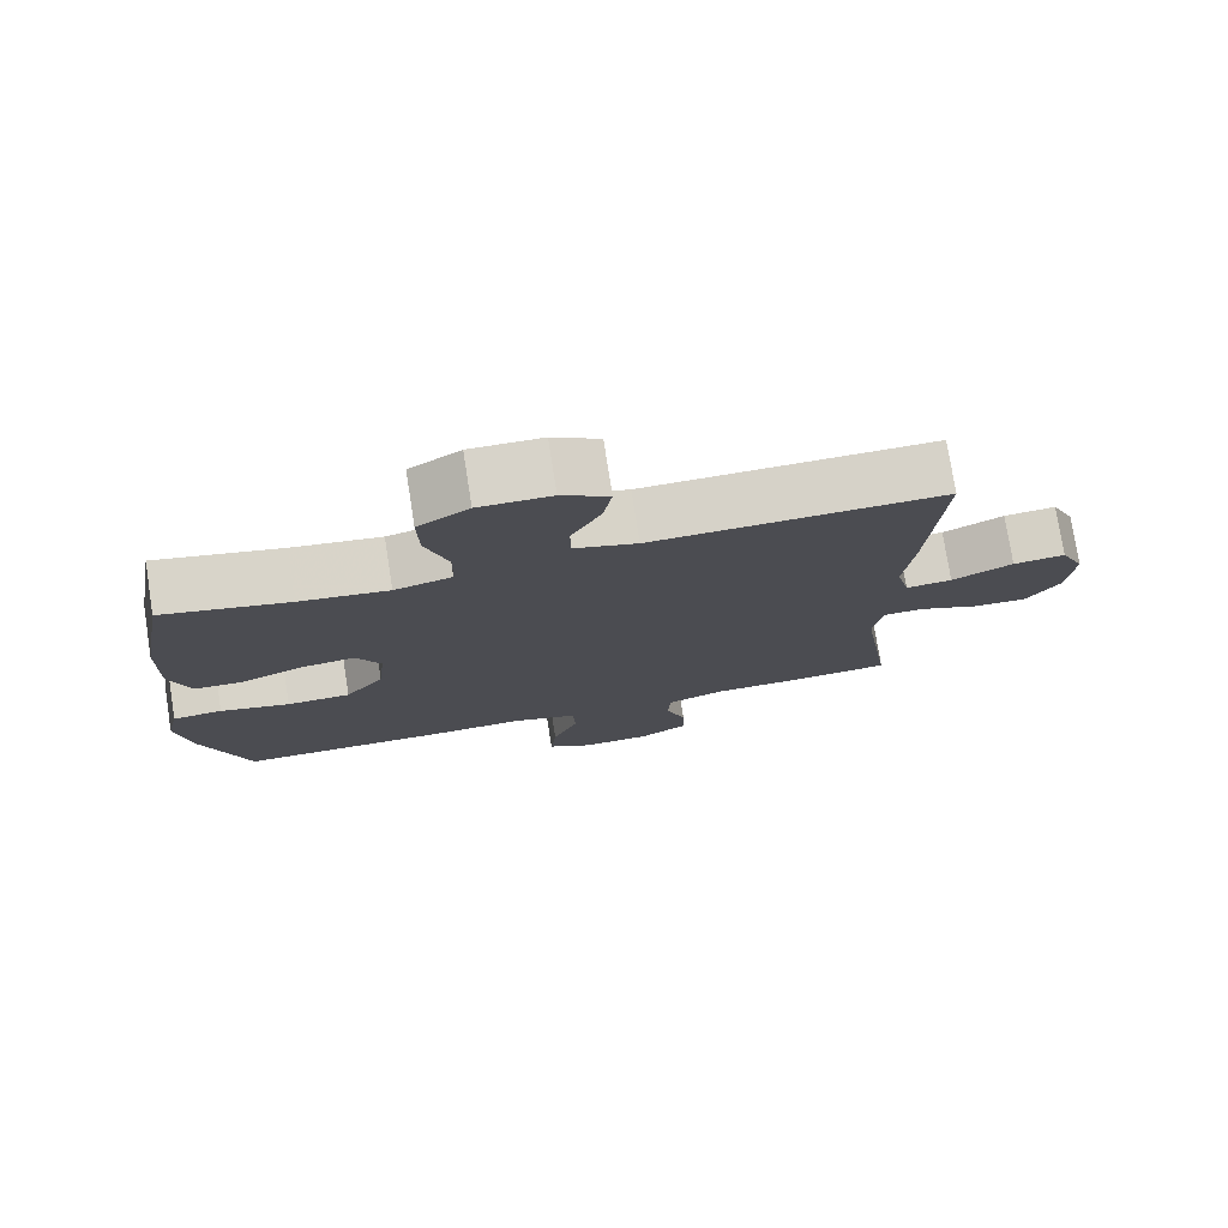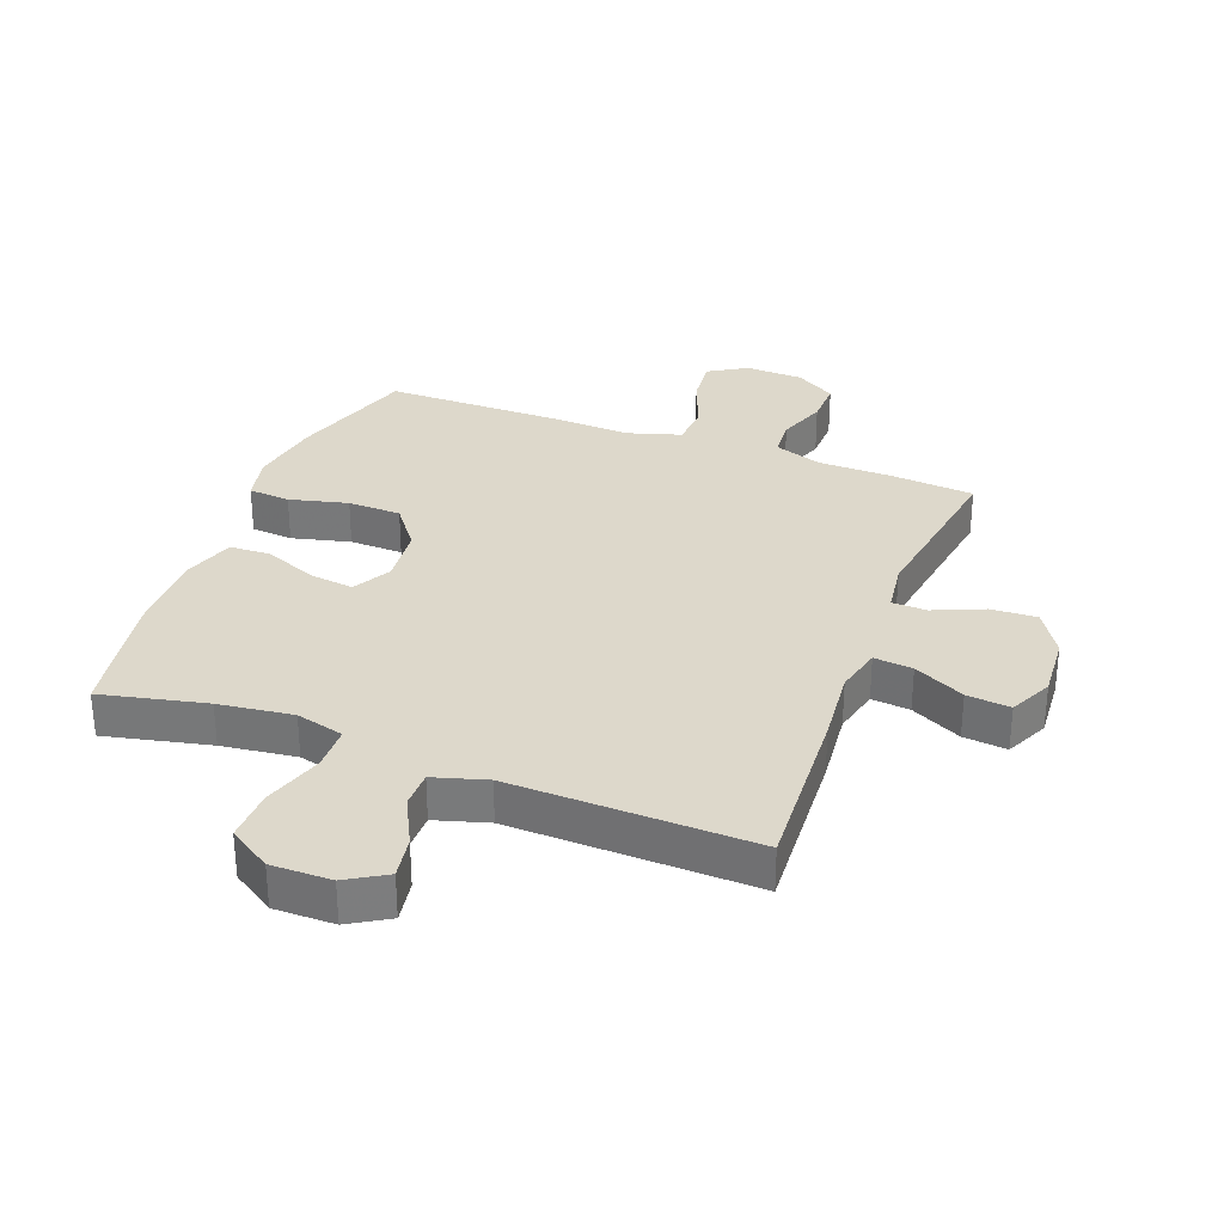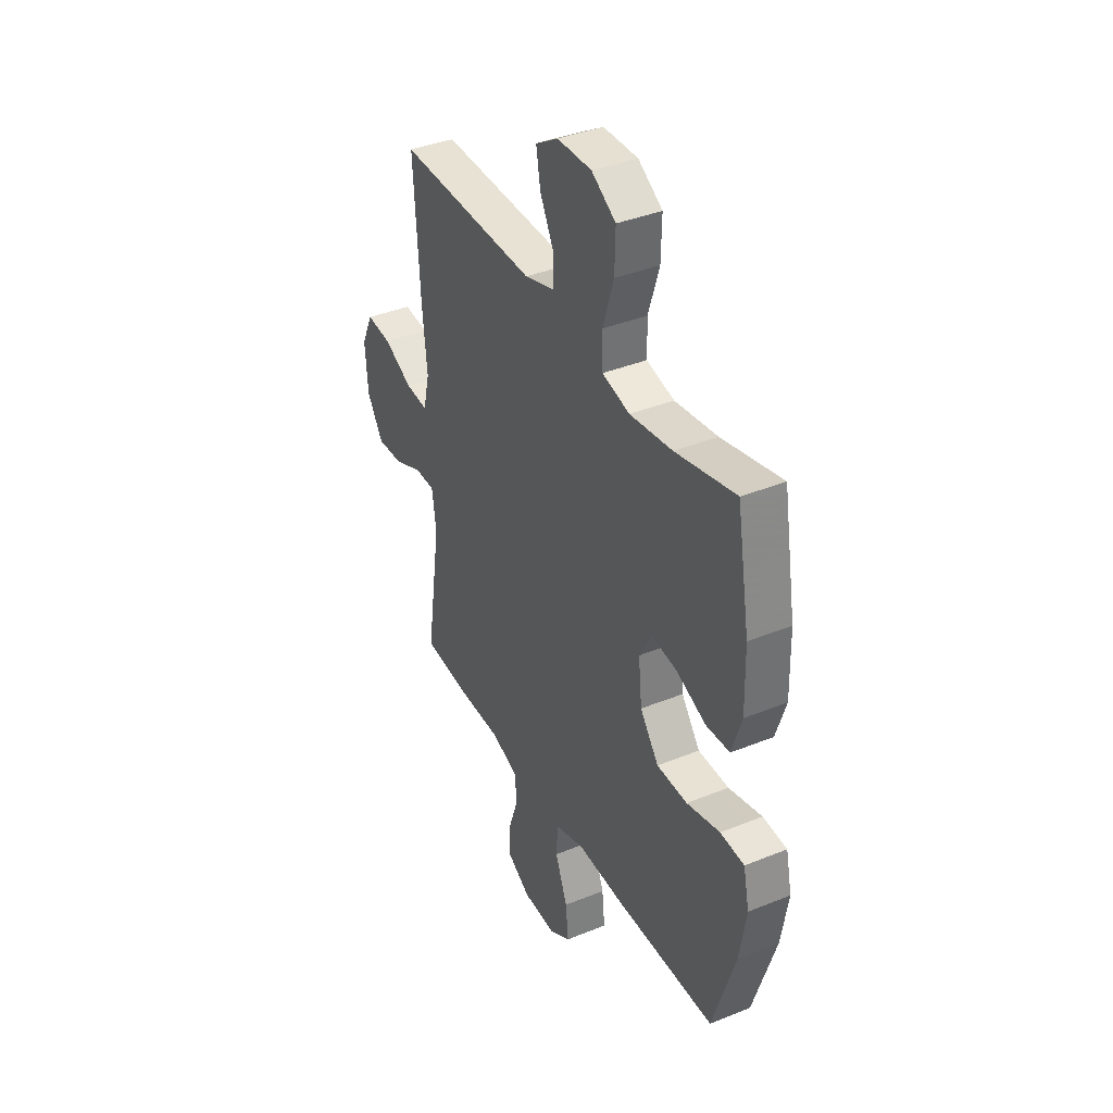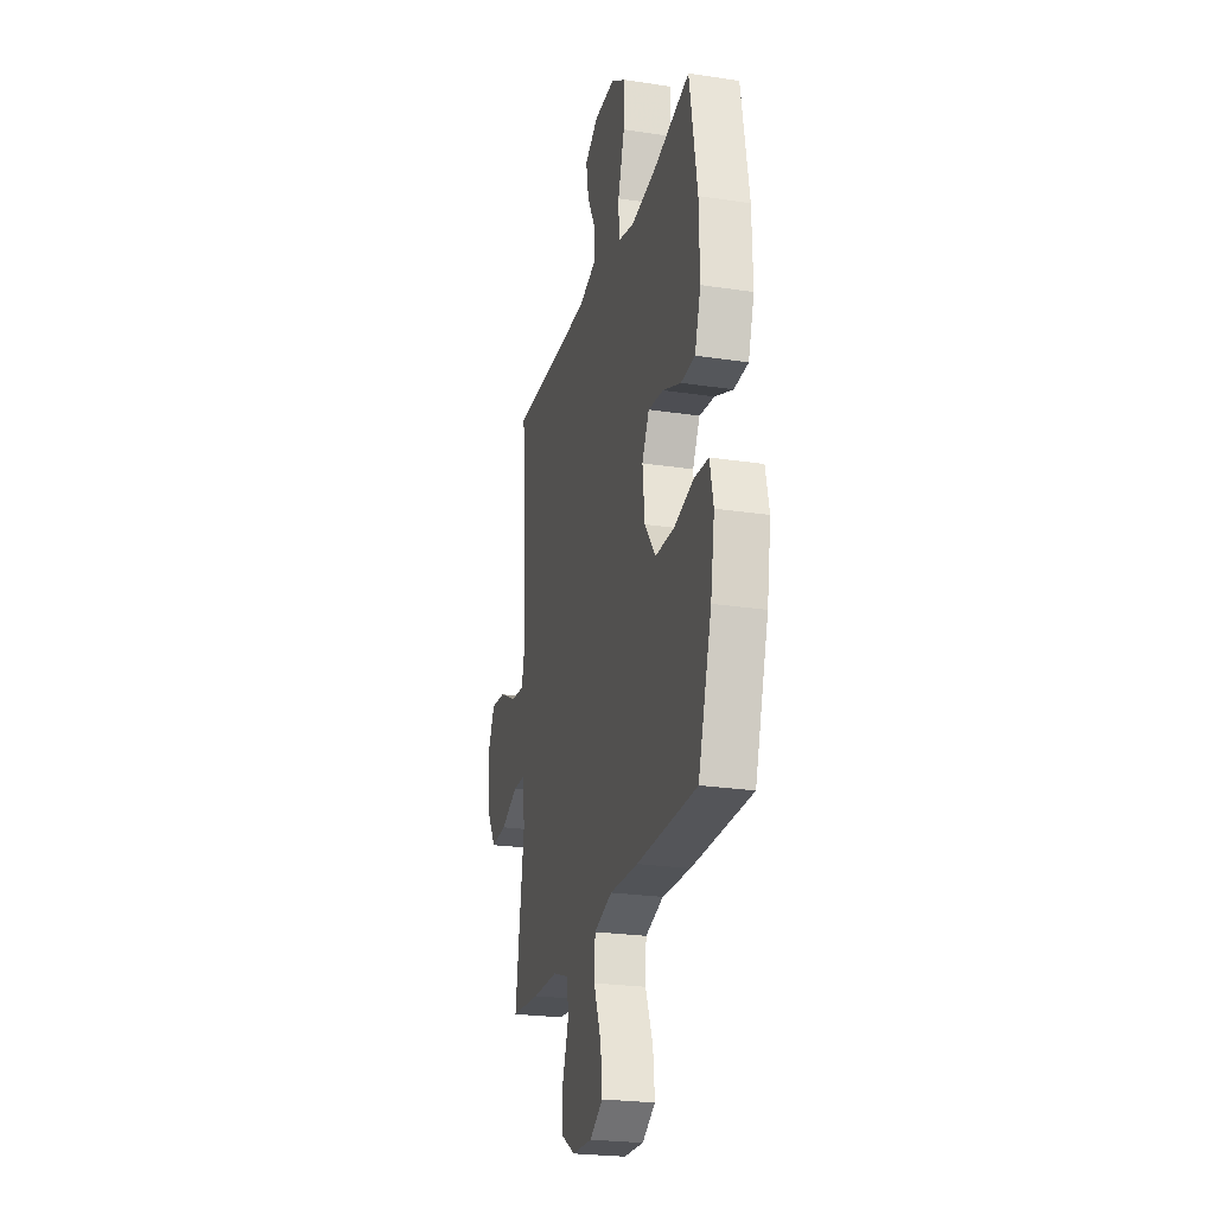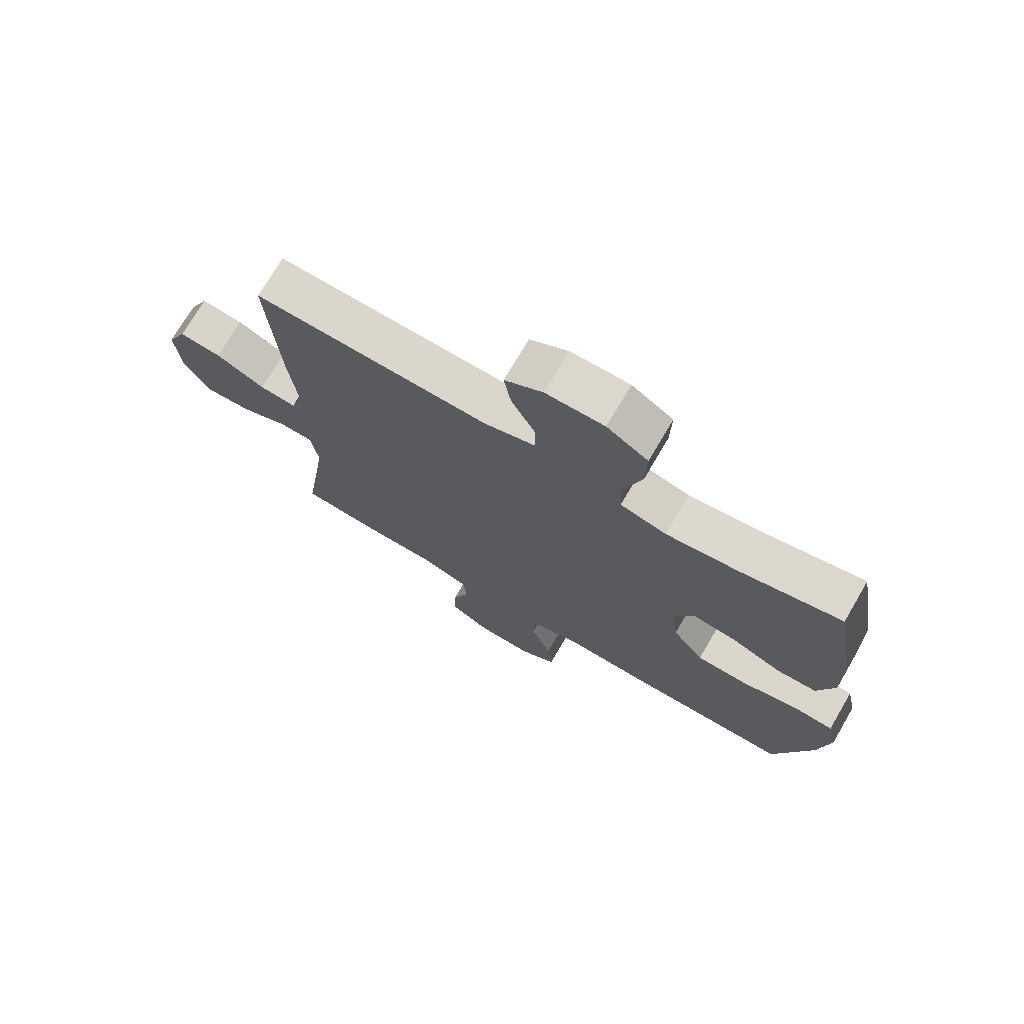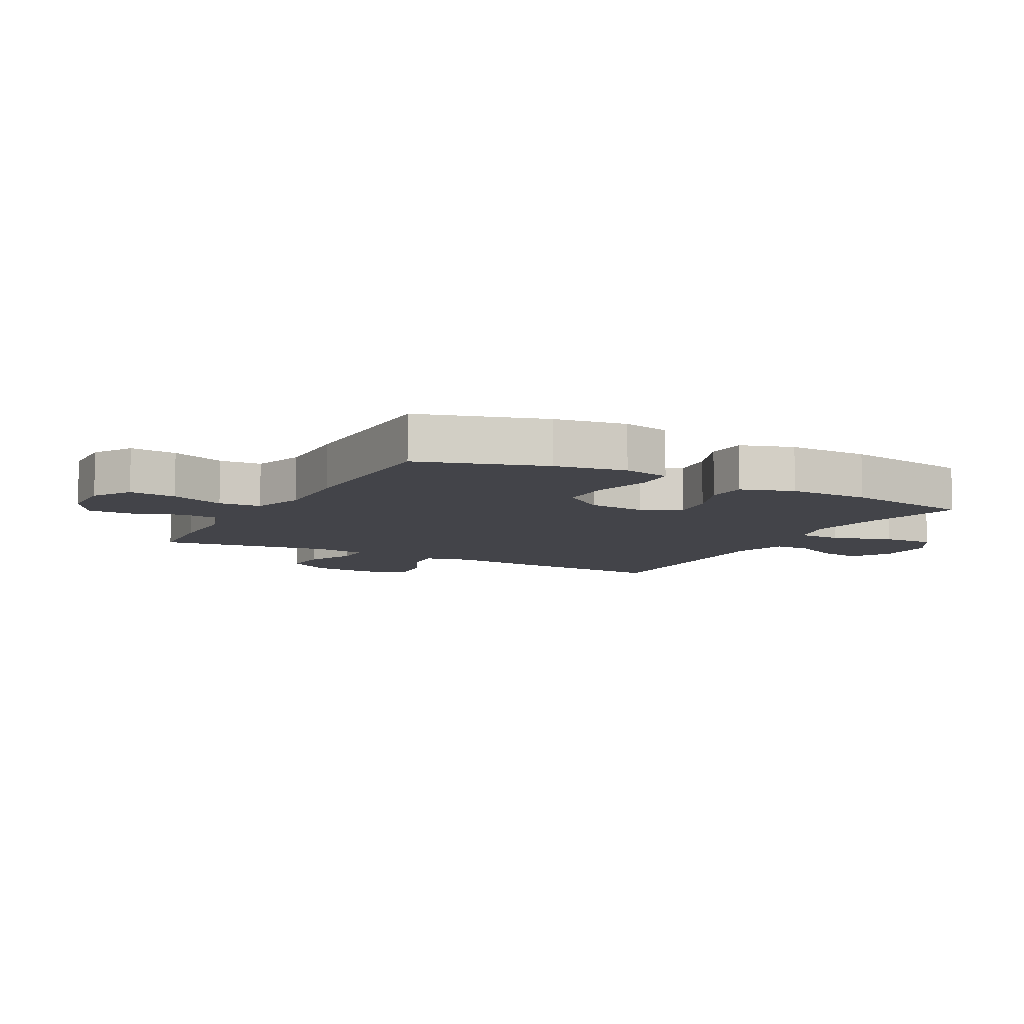
<metadata>
{"format":"obj","ext":"obj","renderer":"f3d","projection":"perspective","resolution":1024,"background":"white","views":[{"elev":76.7,"azim":-8.9,"up":"+Z"},{"elev":31.4,"azim":21.0,"up":"+Y"},{"elev":38.4,"azim":-117.2,"up":"+Z"},{"elev":-24.2,"azim":-104.1,"up":"+Z"},{"elev":73.1,"azim":-149.6,"up":"+Z"},{"elev":-8.4,"azim":-118.4,"up":"+Y"}]}
</metadata>
<code>
v 0.5 0.07 0.5
v 0.482 0.07 0.22
v 0.469 0.07 0.097
v 0.487 0.07 0.021
v 0.55 0.07 0.027
v 0.633 0.07 0.068
v 0.704 0.07 0.075
v 0.737 0.07 0.005
v 0.729 0.07 -0.099
v 0.683 0.07 -0.172
v 0.608 0.07 -0.168
v 0.527 0.07 -0.133
v 0.47 0.07 -0.134
v 0.458 0.07 -0.218
v 0.5 0.07 -0.5
v 0.362 0.07 -0.511
v 0.242 0.07 -0.512
v 0.164 0.07 -0.539
v 0.159 0.07 -0.602
v 0.187 0.07 -0.682
v 0.188 0.07 -0.754
v 0.122 0.07 -0.794
v 0.028 0.07 -0.797
v -0.034 0.07 -0.759
v -0.026 0.07 -0.682
v 0.009 0.07 -0.593
v 0.005 0.07 -0.524
v -0.081 0.07 -0.497
v -0.215 0.07 -0.502
v -0.5 0.07 -0.5
v -0.564 0.07 -0.295
v -0.583 0.07 -0.179
v -0.566 0.07 -0.102
v -0.498 0.07 -0.097
v -0.403 0.07 -0.121
v -0.316 0.07 -0.119
v -0.263 0.07 -0.049
v -0.253 0.07 0.046
v -0.287 0.07 0.109
v -0.359 0.07 0.1
v -0.445 0.07 0.065
v -0.512 0.07 0.068
v -0.54 0.07 0.154
v -0.537 0.07 0.287
v -0.5 0.07 0.5
v -0.329 0.07 0.461
v -0.208 0.07 0.445
v -0.13 0.07 0.465
v -0.128 0.07 0.537
v -0.159 0.07 0.635
v -0.161 0.07 0.72
v -0.092 0.07 0.764
v 0.006 0.07 0.763
v 0.07 0.07 0.724
v 0.058 0.07 0.655
v 0.018 0.07 0.577
v 0.018 0.07 0.517
v 0.104 0.07 0.491
v 0.5 0 0.5
v 0.482 0 0.22
v 0.469 0 0.097
v 0.487 0 0.021
v 0.55 0 0.027
v 0.633 0 0.068
v 0.704 0 0.075
v 0.737 0 0.005
v 0.729 0 -0.099
v 0.683 0 -0.172
v 0.608 0 -0.168
v 0.527 0 -0.133
v 0.47 0 -0.134
v 0.458 0 -0.218
v 0.5 0 -0.5
v 0.362 0 -0.511
v 0.242 0 -0.512
v 0.164 0 -0.539
v 0.159 0 -0.602
v 0.187 0 -0.682
v 0.188 0 -0.754
v 0.122 0 -0.794
v 0.028 0 -0.797
v -0.034 0 -0.759
v -0.026 0 -0.682
v 0.009 0 -0.593
v 0.005 0 -0.524
v -0.081 0 -0.497
v -0.215 0 -0.502
v -0.5 0 -0.5
v -0.564 0 -0.295
v -0.583 0 -0.179
v -0.566 0 -0.102
v -0.498 0 -0.097
v -0.403 0 -0.121
v -0.316 0 -0.119
v -0.263 0 -0.049
v -0.253 0 0.046
v -0.287 0 0.109
v -0.359 0 0.1
v -0.445 0 0.065
v -0.512 0 0.068
v -0.54 0 0.154
v -0.537 0 0.287
v -0.5 0 0.5
v -0.329 0 0.461
v -0.208 0 0.445
v -0.13 0 0.465
v -0.128 0 0.537
v -0.159 0 0.635
v -0.161 0 0.72
v -0.092 0 0.764
v 0.006 0 0.763
v 0.07 0 0.724
v 0.058 0 0.655
v 0.018 0 0.577
v 0.018 0 0.517
v 0.104 0 0.491
f 53 54 55 56
f 53 56 57
f 52 53 57
f 49 50 51 52
f 48 49 52 57
f 43 44 45 46
f 43 46 47
f 40 41 42 43
f 39 40 43 47
f 38 39 47 48
f 32 33 34 35
f 32 35 36
f 31 32 36
f 28 29 30 31
f 27 28 31 36
f 23 24 25 26
f 23 26 27
f 22 23 27
f 19 20 21 22
f 18 19 22 27
f 17 18 27 36
f 14 15 16 17
f 13 14 17 36
f 9 10 11 12
f 5 6 7 8
f 4 5 8 9
f 58 1 2 3
f 58 3 4
f 57 58 4
f 37 38 48 57
f 37 57 4
f 12 13 36 37
f 4 9 12 37
f 114 113 112 111
f 115 114 111
f 115 111 110
f 110 109 108 107
f 115 110 107 106
f 104 103 102 101
f 105 104 101
f 101 100 99 98
f 105 101 98 97
f 106 105 97 96
f 93 92 91 90
f 94 93 90
f 94 90 89
f 89 88 87 86
f 94 89 86 85
f 84 83 82 81
f 85 84 81
f 85 81 80
f 80 79 78 77
f 85 80 77 76
f 94 85 76 75
f 75 74 73 72
f 94 75 72 71
f 70 69 68 67
f 66 65 64 63
f 67 66 63 62
f 61 60 59 116
f 62 61 116
f 62 116 115
f 115 106 96 95
f 62 115 95
f 95 94 71 70
f 95 70 67 62
f 1 59 60 2
f 2 60 61 3
f 3 61 62 4
f 4 62 63 5
f 5 63 64 6
f 6 64 65 7
f 7 65 66 8
f 8 66 67 9
f 9 67 68 10
f 10 68 69 11
f 11 69 70 12
f 12 70 71 13
f 13 71 72 14
f 14 72 73 15
f 15 73 74 16
f 16 74 75 17
f 17 75 76 18
f 18 76 77 19
f 19 77 78 20
f 20 78 79 21
f 21 79 80 22
f 22 80 81 23
f 23 81 82 24
f 24 82 83 25
f 25 83 84 26
f 26 84 85 27
f 27 85 86 28
f 28 86 87 29
f 29 87 88 30
f 30 88 89 31
f 31 89 90 32
f 32 90 91 33
f 33 91 92 34
f 34 92 93 35
f 35 93 94 36
f 36 94 95 37
f 37 95 96 38
f 38 96 97 39
f 39 97 98 40
f 40 98 99 41
f 41 99 100 42
f 42 100 101 43
f 43 101 102 44
f 44 102 103 45
f 45 103 104 46
f 46 104 105 47
f 47 105 106 48
f 48 106 107 49
f 49 107 108 50
f 50 108 109 51
f 51 109 110 52
f 52 110 111 53
f 53 111 112 54
f 54 112 113 55
f 55 113 114 56
f 56 114 115 57
f 57 115 116 58
f 58 116 59 1

</code>
